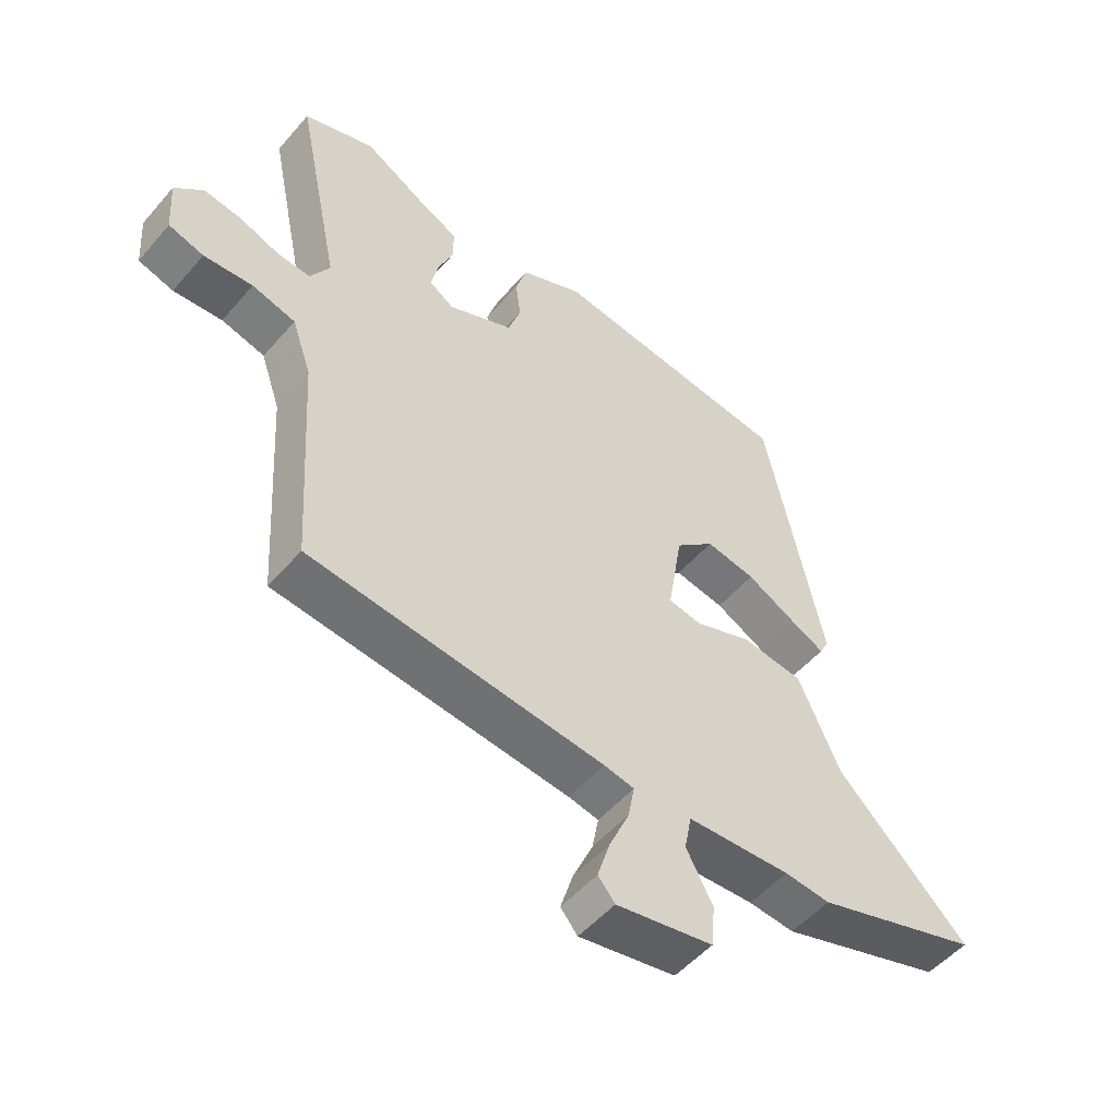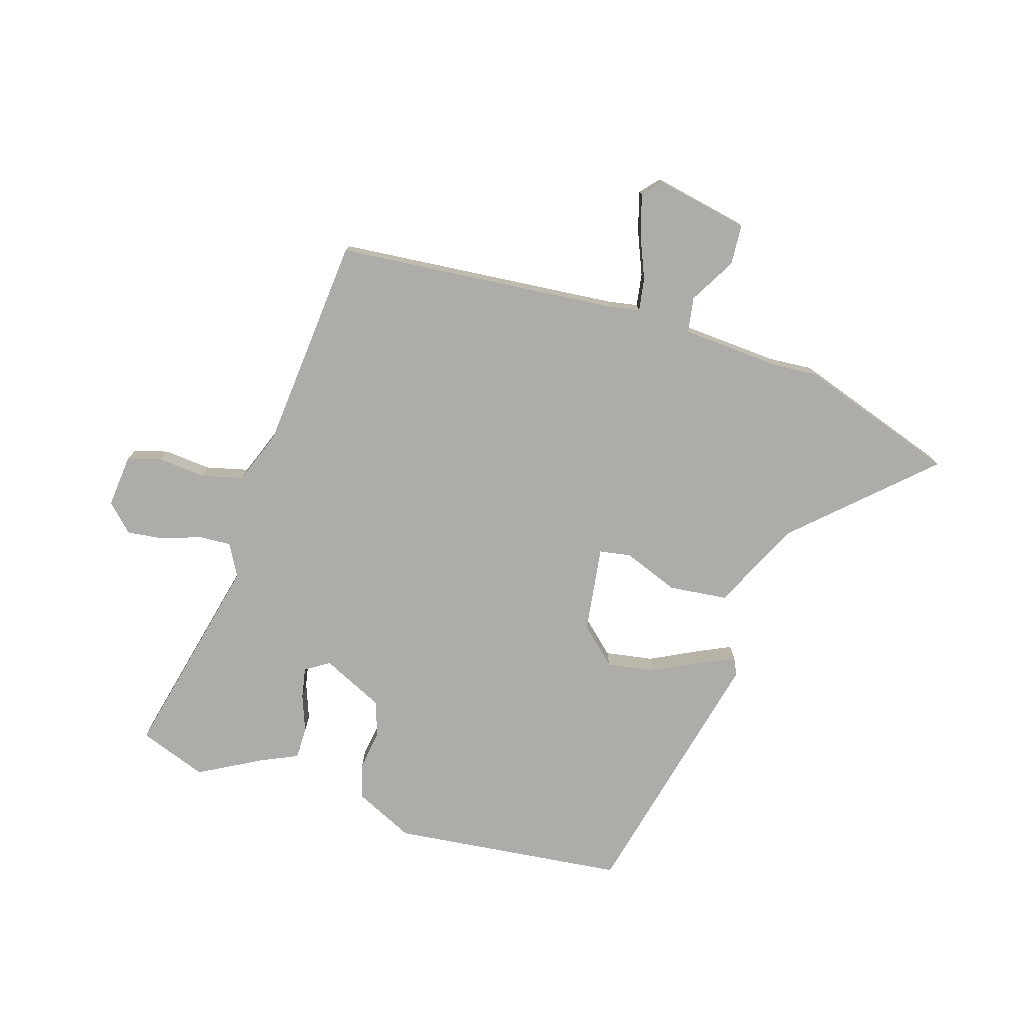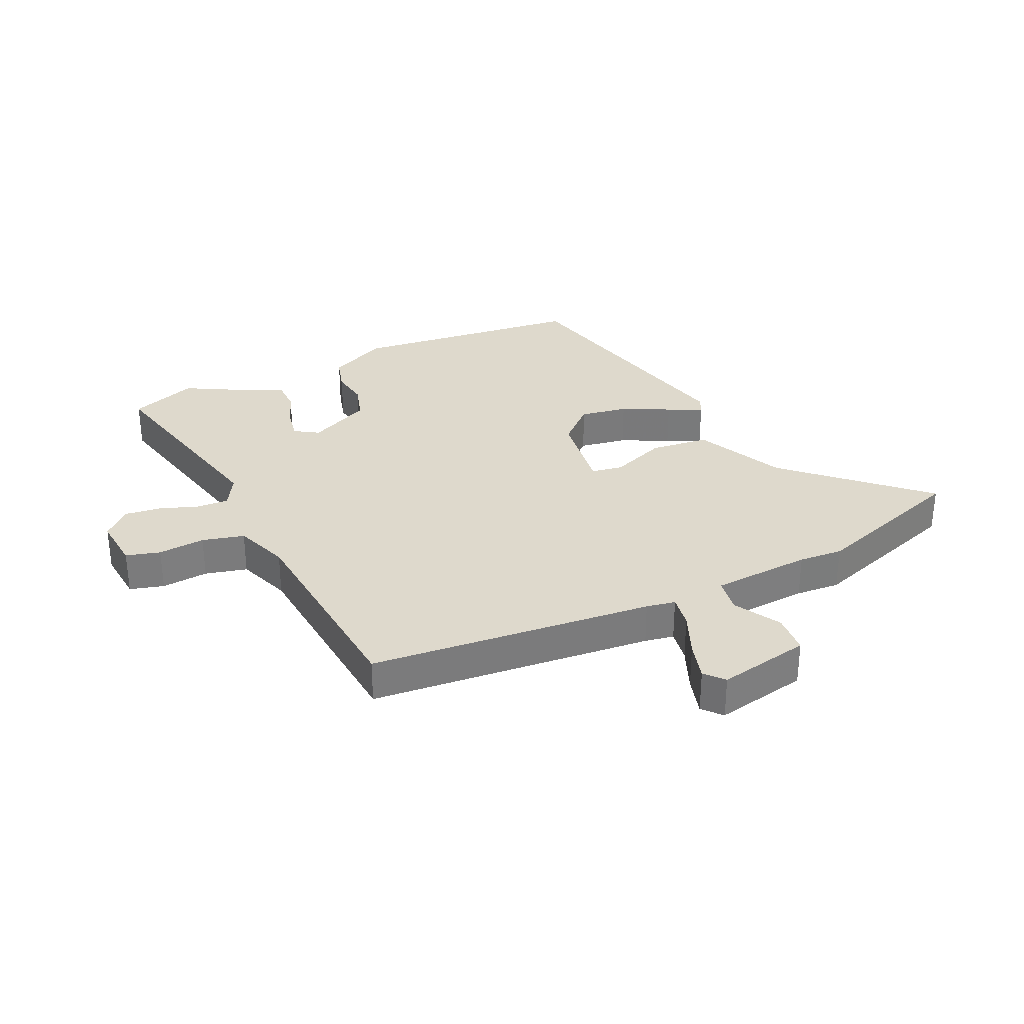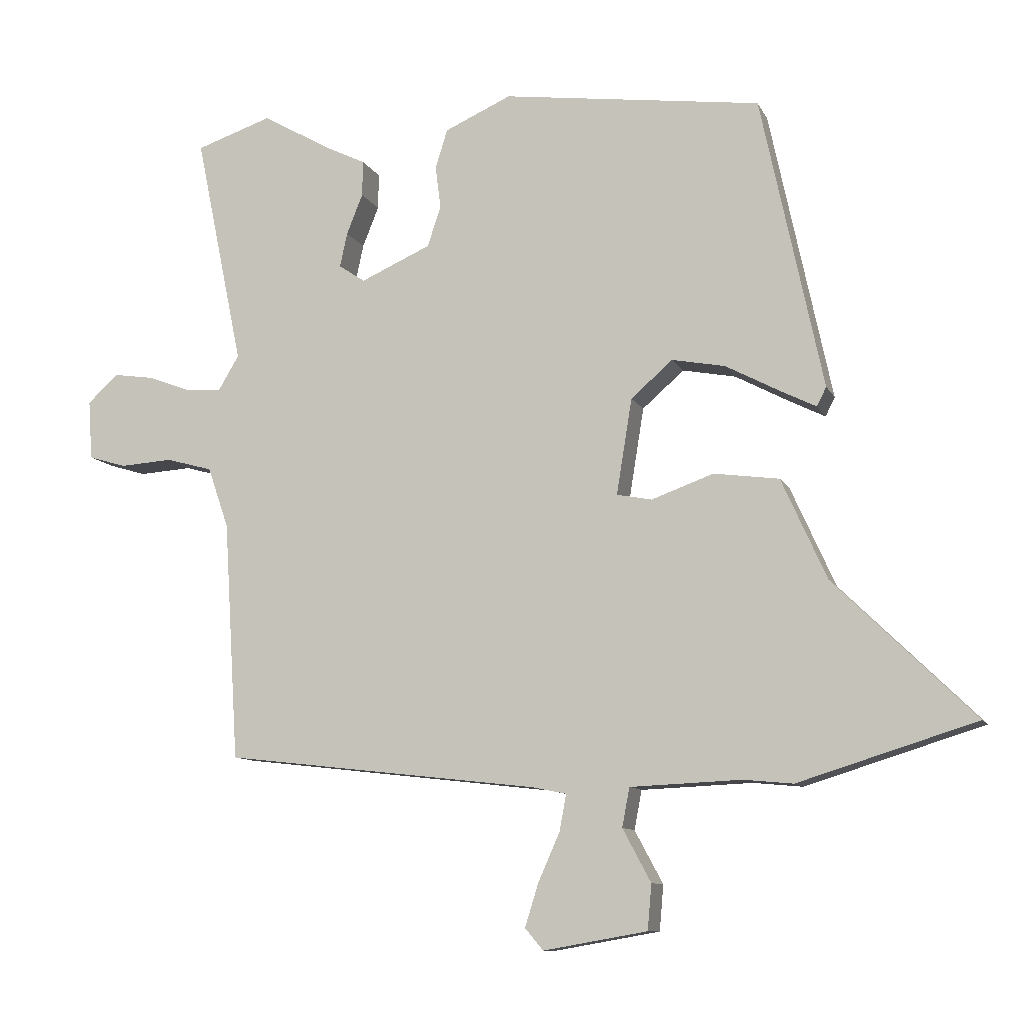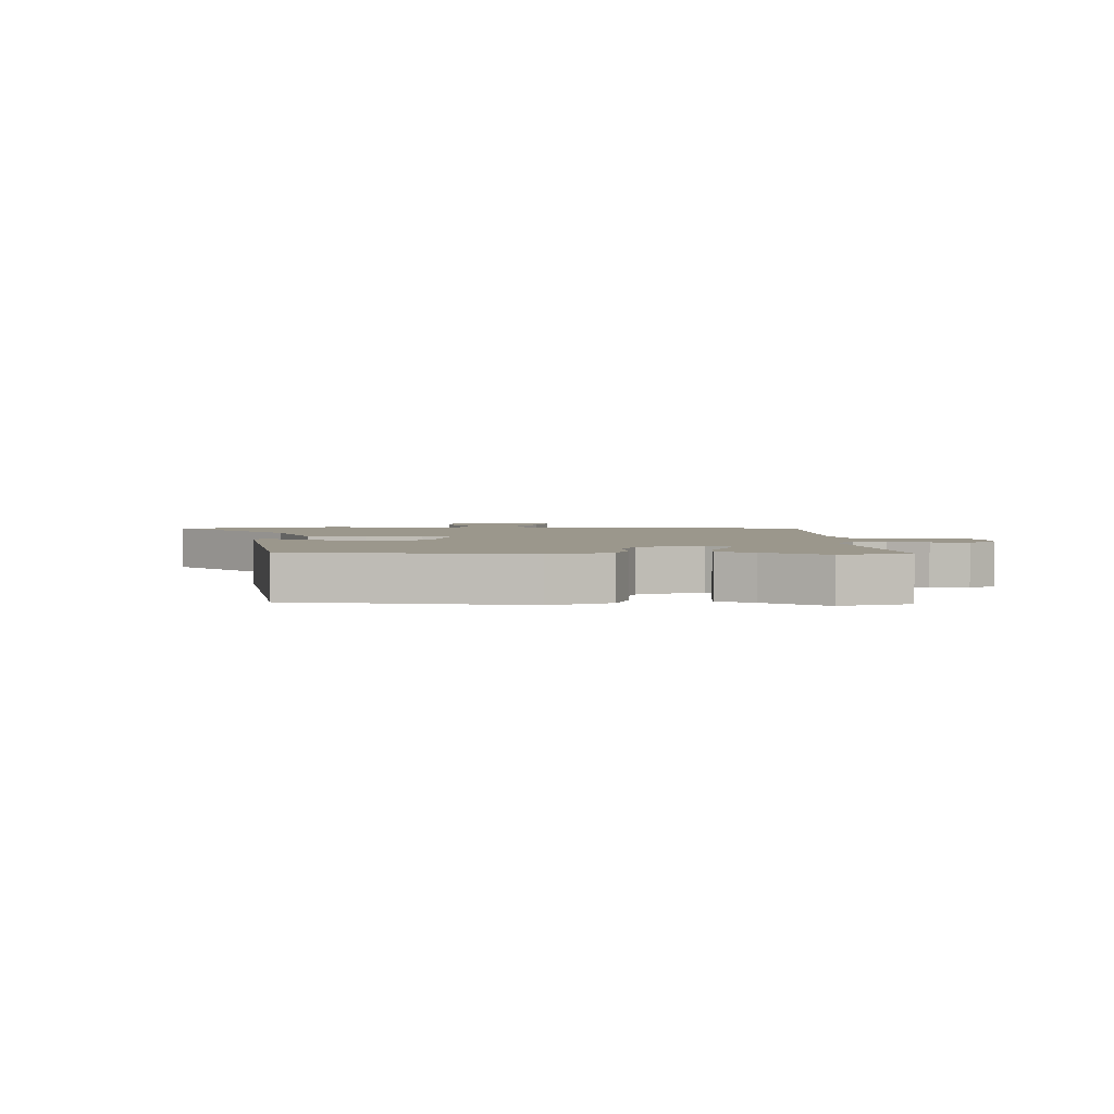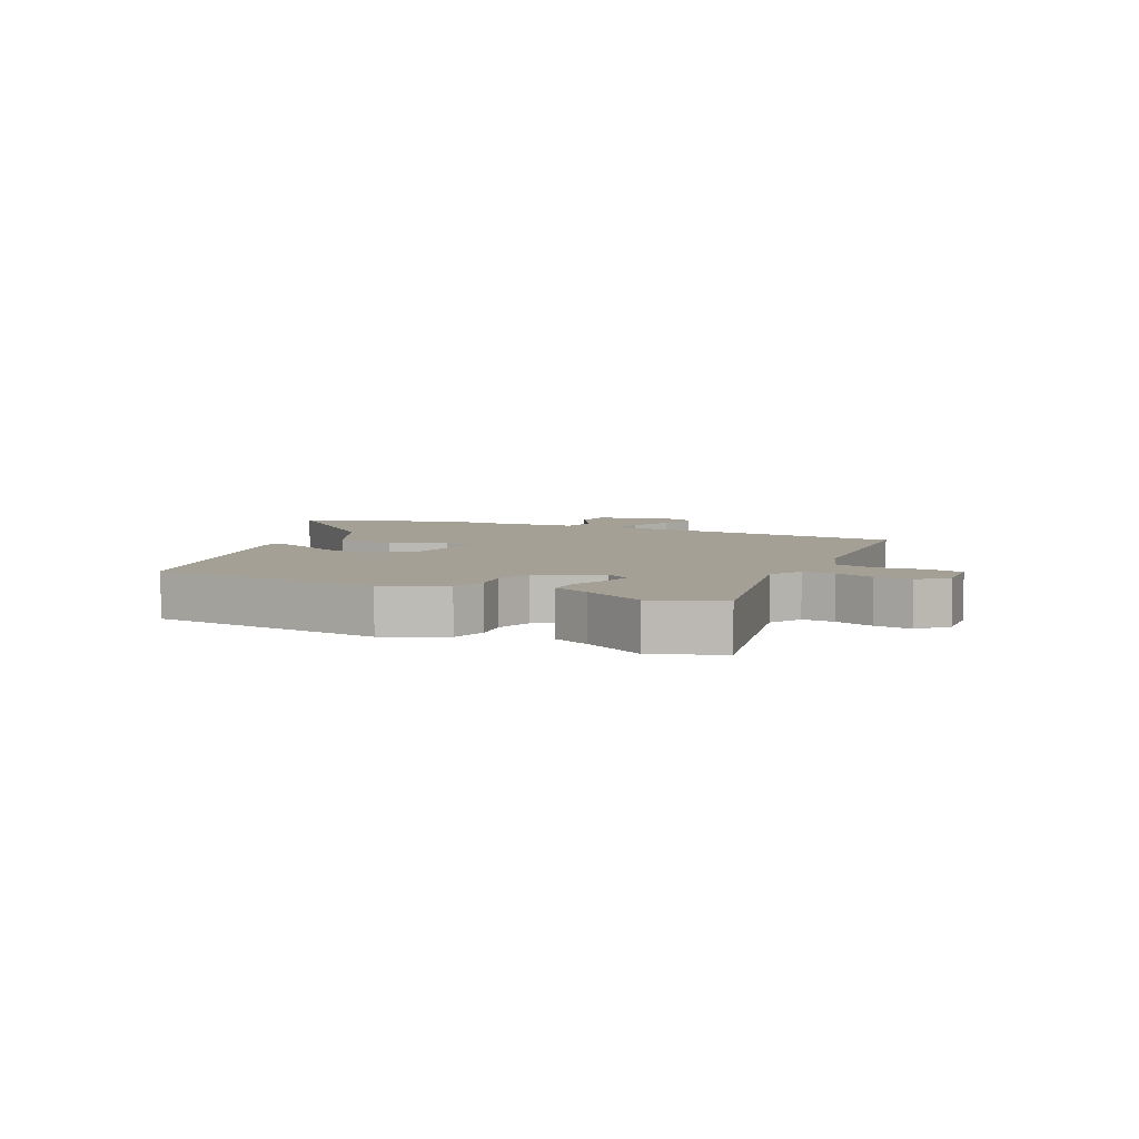
<metadata>
{"format":"obj","ext":"obj","renderer":"f3d","projection":"perspective","resolution":1024,"background":"white","views":[{"elev":-51.6,"azim":140.7,"up":"+Z"},{"elev":-76.7,"azim":161.4,"up":"+Y"},{"elev":32.0,"azim":153.7,"up":"+Y"},{"elev":-10.1,"azim":-162.6,"up":"+Z"},{"elev":2.8,"azim":1.1,"up":"+Y"},{"elev":5.7,"azim":24.3,"up":"+Y"}]}
</metadata>
<code>
v -0.403 0.07 -0.53
v -0.666 0.07 -0.448
v -0.458 0.07 -0.244
v -0.391 0.07 -0.095
v -0.294 0.07 -0.082
v -0.202 0.07 -0.115
v -0.15 0.07 -0.105
v -0.173 0.07 0.037
v -0.235 0.07 0.091
v -0.314 0.07 0.076
v -0.391 0.07 0.035
v -0.447 0.07 0.007
v -0.461 0.07 0.035
v -0.369 0.07 0.47
v 0.016 0.07 0.522
v 0.115 0.07 0.478
v 0.133 0.07 0.42
v 0.125 0.07 0.357
v 0.145 0.07 0.297
v 0.249 0.07 0.251
v 0.288 0.07 0.277
v 0.277 0.07 0.328
v 0.253 0.07 0.388
v 0.252 0.07 0.441
v 0.312 0.07 0.47
v 0.414 0.07 0.529
v 0.527 0.07 0.491
v 0.456 0.07 0.147
v 0.487 0.07 0.095
v 0.54 0.07 0.099
v 0.603 0.07 0.123
v 0.664 0.07 0.132
v 0.709 0.07 0.09
v 0.703 0.07 0.002
v 0.647 0.07 -0.015
v 0.569 0.07 -0.01
v 0.5 0.07 -0.029
v 0.469 0.07 -0.119
v 0.447 0.07 -0.474
v -0.023 0.07 -0.528
v -0.071 0.07 -0.538
v -0.061 0.07 -0.592
v -0.029 0.07 -0.664
v -0.009 0.07 -0.728
v -0.036 0.07 -0.76
v -0.19 0.07 -0.733
v -0.196 0.07 -0.666
v -0.154 0.07 -0.588
v -0.165 0.07 -0.53
v -0.33 0.07 -0.523
v -0.403 0 -0.53
v -0.666 0 -0.448
v -0.458 0 -0.244
v -0.391 0 -0.095
v -0.294 0 -0.082
v -0.202 0 -0.115
v -0.15 0 -0.105
v -0.173 0 0.037
v -0.235 0 0.091
v -0.314 0 0.076
v -0.391 0 0.035
v -0.447 0 0.007
v -0.461 0 0.035
v -0.369 0 0.47
v 0.016 0 0.522
v 0.115 0 0.478
v 0.133 0 0.42
v 0.125 0 0.357
v 0.145 0 0.297
v 0.249 0 0.251
v 0.288 0 0.277
v 0.277 0 0.328
v 0.253 0 0.388
v 0.252 0 0.441
v 0.312 0 0.47
v 0.414 0 0.529
v 0.527 0 0.491
v 0.456 0 0.147
v 0.487 0 0.095
v 0.54 0 0.099
v 0.603 0 0.123
v 0.664 0 0.132
v 0.709 0 0.09
v 0.703 0 0.002
v 0.647 0 -0.015
v 0.569 0 -0.01
v 0.5 0 -0.029
v 0.469 0 -0.119
v 0.447 0 -0.474
v -0.023 0 -0.528
v -0.071 0 -0.538
v -0.061 0 -0.592
v -0.029 0 -0.664
v -0.009 0 -0.728
v -0.036 0 -0.76
v -0.19 0 -0.733
v -0.196 0 -0.666
v -0.154 0 -0.588
v -0.165 0 -0.53
v -0.33 0 -0.523
f 45 46 47 48
f 45 48 49
f 42 43 44 45
f 41 42 45 49
f 40 41 49
f 38 39 40 49
f 37 38 49 50
f 33 34 35 36
f 33 36 37
f 30 31 32 33
f 29 30 33 37
f 28 29 37 50
f 25 26 27 28
f 22 23 24 25
f 21 22 25 28
f 20 21 28 50
f 15 16 17 18
f 15 18 19
f 14 15 19
f 10 11 12 13
f 10 13 14 19
f 3 4 5 6
f 3 6 7
f 2 3 7
f 1 2 7
f 50 1 7
f 20 50 7
f 9 10 19 20
f 8 9 20
f 7 8 20
f 98 97 96 95
f 99 98 95
f 95 94 93 92
f 99 95 92 91
f 99 91 90
f 99 90 89 88
f 100 99 88 87
f 86 85 84 83
f 87 86 83
f 83 82 81 80
f 87 83 80 79
f 100 87 79 78
f 78 77 76 75
f 75 74 73 72
f 78 75 72 71
f 100 78 71 70
f 68 67 66 65
f 69 68 65
f 69 65 64
f 63 62 61 60
f 69 64 63 60
f 56 55 54 53
f 57 56 53
f 57 53 52
f 57 52 51
f 57 51 100
f 57 100 70
f 70 69 60 59
f 70 59 58
f 70 58 57
f 1 51 52 2
f 2 52 53 3
f 3 53 54 4
f 4 54 55 5
f 5 55 56 6
f 6 56 57 7
f 7 57 58 8
f 8 58 59 9
f 9 59 60 10
f 10 60 61 11
f 11 61 62 12
f 12 62 63 13
f 13 63 64 14
f 14 64 65 15
f 15 65 66 16
f 16 66 67 17
f 17 67 68 18
f 18 68 69 19
f 19 69 70 20
f 20 70 71 21
f 21 71 72 22
f 22 72 73 23
f 23 73 74 24
f 24 74 75 25
f 25 75 76 26
f 26 76 77 27
f 27 77 78 28
f 28 78 79 29
f 29 79 80 30
f 30 80 81 31
f 31 81 82 32
f 32 82 83 33
f 33 83 84 34
f 34 84 85 35
f 35 85 86 36
f 36 86 87 37
f 37 87 88 38
f 38 88 89 39
f 39 89 90 40
f 40 90 91 41
f 41 91 92 42
f 42 92 93 43
f 43 93 94 44
f 44 94 95 45
f 45 95 96 46
f 46 96 97 47
f 47 97 98 48
f 48 98 99 49
f 49 99 100 50
f 50 100 51 1

</code>
